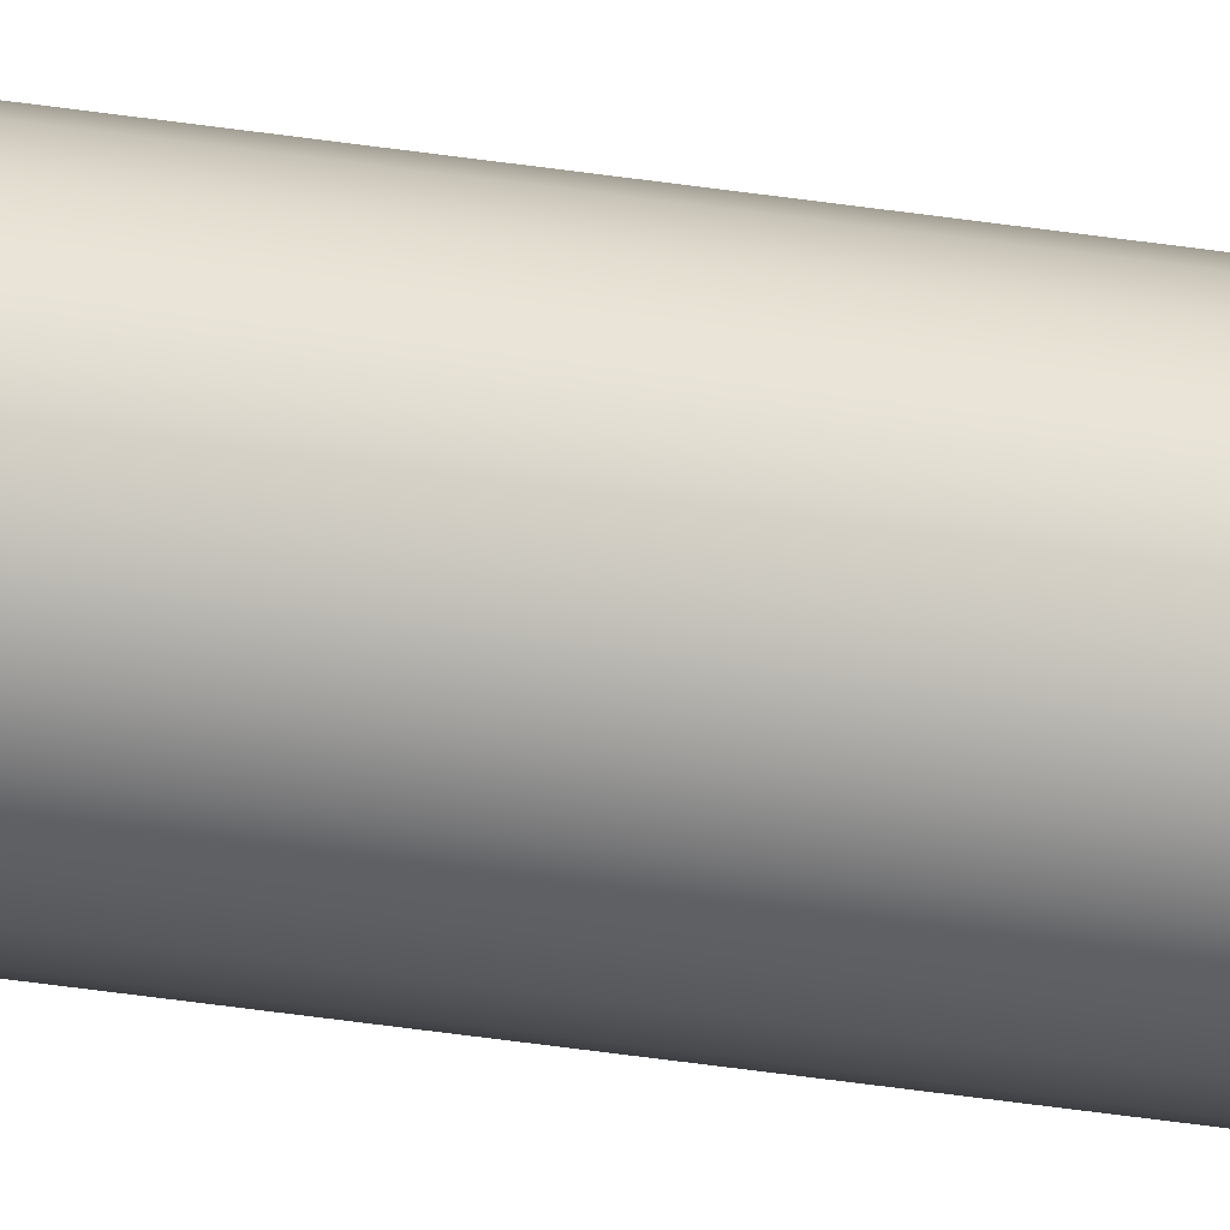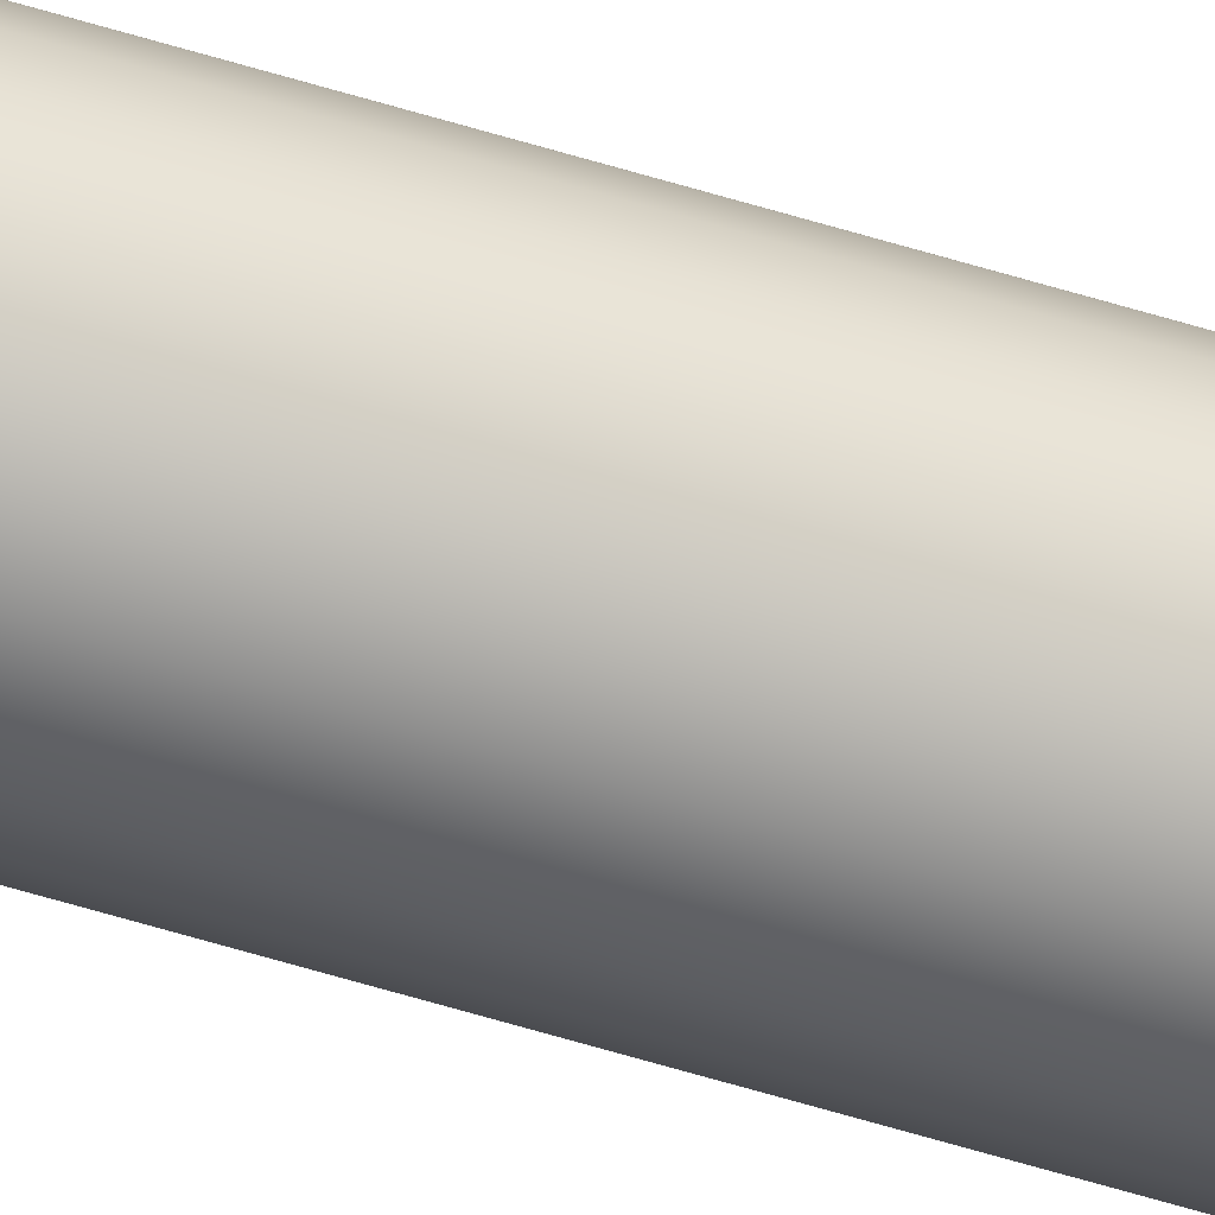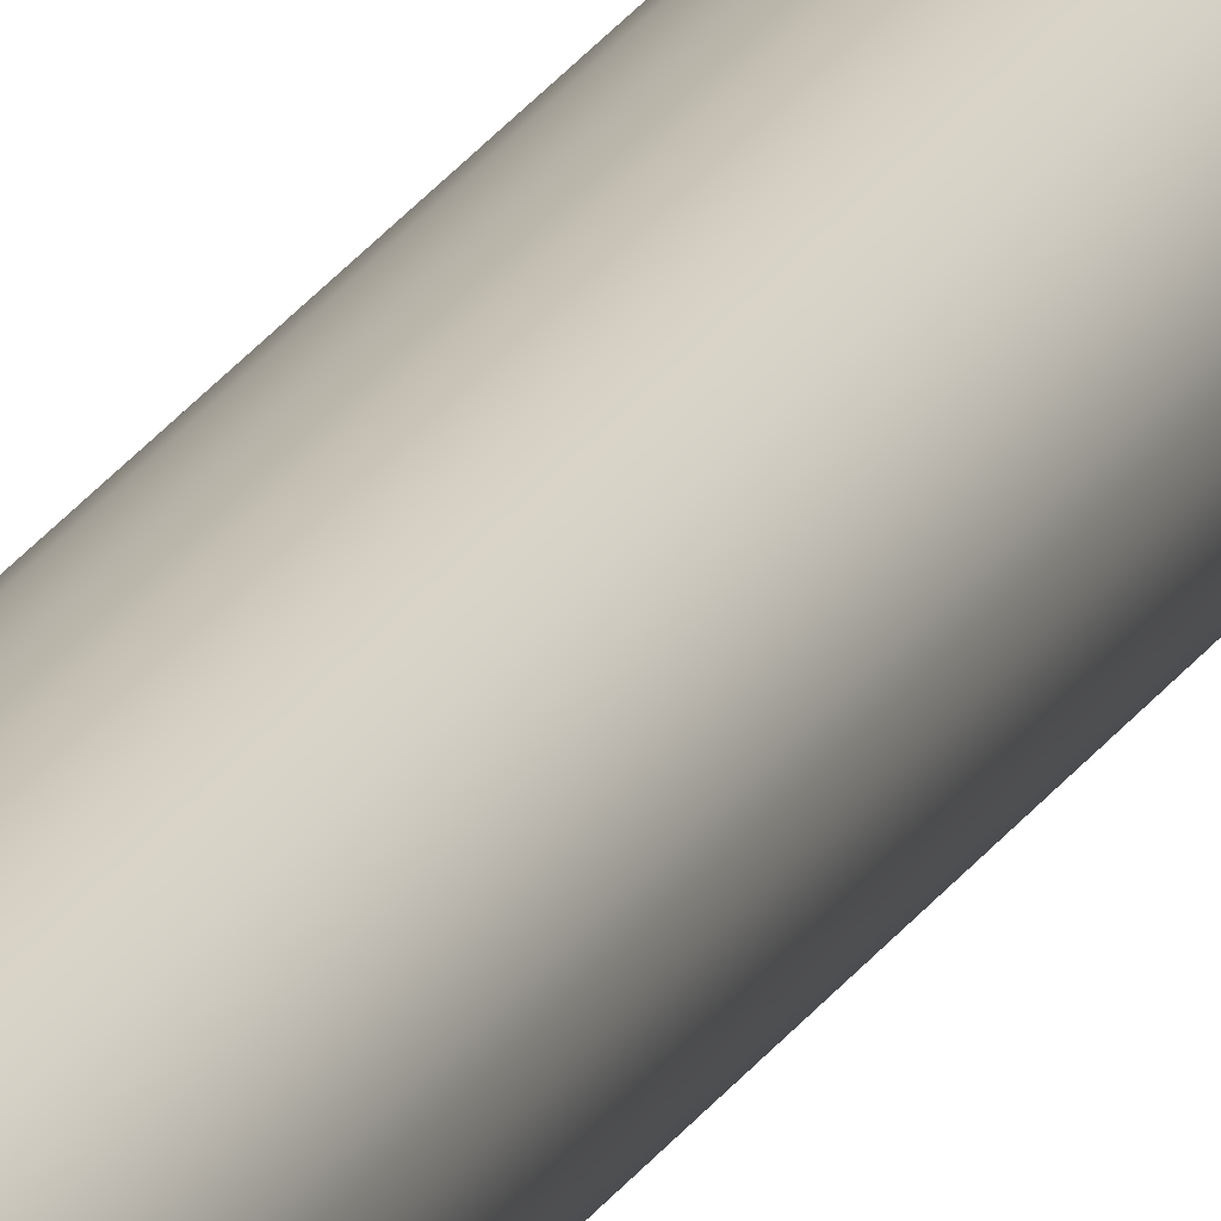
<metadata>
{"format":"obj","ext":"obj","renderer":"f3d","projection":"perspective","resolution":1024,"background":"white","views":[{"elev":-26.9,"azim":-105.2,"up":"+Y"},{"elev":-50.5,"azim":-109.5,"up":"+Y"},{"elev":17.4,"azim":18.3,"up":"+Y"}]}
</metadata>
<code>
g Body1
v -6 -0 1000
v -5.796 -1.553 1000
v -5.196 -3 1000
v -4.243 -4.243 1000
v -3 -5.196 1000
v -1.553 -5.796 1000
v 0 -6 1000
v 1.553 -5.796 1000
v 3 -5.196 1000
v 4.243 -4.243 1000
v 5.196 -3 1000
v 5.796 -1.553 1000
v 6 0 1000
v 5.796 1.553 1000
v 5.196 3 1000
v 4.243 4.243 1000
v 3 5.196 1000
v 1.553 5.796 1000
v 0 6 1000
v -1.553 5.796 1000
v -3 5.196 1000
v -4.243 4.243 1000
v -5.196 3 1000
v -5.796 1.553 1000
v -6 -0 0
v -5.796 1.553 0
v -5.196 3 0
v -4.243 4.243 0
v -3 5.196 0
v -1.553 5.796 0
v 0 6 0
v 1.553 5.796 0
v 3 5.196 0
v 4.243 4.243 0
v 5.196 3 0
v 5.796 1.553 0
v 6 0 0
v 5.796 -1.553 0
v 5.196 -3 0
v 4.243 -4.243 0
v 3 -5.196 0
v 1.553 -5.796 0
v 0 -6 0
v -1.553 -5.796 0
v -3 -5.196 0
v -4.243 -4.243 0
v -5.196 -3 0
v -5.796 -1.553 0
v -7 -0 1000
v -6.761 1.812 1000
v -6.062 3.5 1000
v -4.95 4.95 1000
v -3.5 6.062 1000
v -1.812 6.761 1000
v 0 7 1000
v 1.812 6.761 1000
v 3.5 6.062 1000
v 4.95 4.95 1000
v 6.062 3.5 1000
v 6.761 1.812 1000
v 7 0 1000
v 6.761 -1.812 1000
v 6.062 -3.5 1000
v 4.95 -4.95 1000
v 3.5 -6.062 1000
v 1.812 -6.761 1000
v 0 -7 1000
v -1.812 -6.761 1000
v -3.5 -6.062 1000
v -4.95 -4.95 1000
v -6.062 -3.5 1000
v -6.761 -1.812 1000
v -7 -0 0
v -6.761 -1.812 0
v -6.062 -3.5 0
v -4.95 -4.95 0
v -3.5 -6.062 0
v -1.812 -6.761 0
v 0 -7 0
v 1.812 -6.761 0
v 3.5 -6.062 0
v 4.95 -4.95 0
v 6.062 -3.5 0
v 6.761 -1.812 0
v 7 0 0
v 6.761 1.812 0
v 6.062 3.5 0
v 4.95 4.95 0
v 3.5 6.062 0
v 1.812 6.761 0
v 0 7 0
v -1.812 6.761 0
v -3.5 6.062 0
v -4.95 4.95 0
v -6.062 3.5 0
v -6.761 1.812 0
f 2 48 1
f 1 48 25
f 1 25 24
f 24 25 26
f 24 26 23
f 23 26 27
f 23 27 22
f 22 27 28
f 22 28 21
f 21 28 29
f 21 29 20
f 20 29 30
f 20 30 19
f 19 30 31
f 19 31 18
f 18 31 32
f 18 32 17
f 17 32 33
f 17 33 16
f 16 33 34
f 16 34 15
f 15 34 35
f 15 35 14
f 14 35 36
f 14 36 13
f 13 36 37
f 13 37 12
f 12 37 38
f 12 38 11
f 11 38 39
f 11 39 10
f 10 39 40
f 10 40 9
f 9 40 41
f 9 41 8
f 8 41 42
f 8 42 7
f 7 42 43
f 7 43 6
f 6 43 44
f 6 44 5
f 5 44 45
f 5 45 4
f 4 45 46
f 4 46 3
f 3 46 47
f 3 47 2
f 2 47 48
f 50 96 49
f 49 96 73
f 49 73 72
f 72 73 74
f 72 74 71
f 71 74 75
f 71 75 70
f 70 75 76
f 70 76 69
f 69 76 77
f 69 77 68
f 68 77 78
f 68 78 67
f 67 78 79
f 67 79 66
f 66 79 80
f 66 80 65
f 65 80 81
f 65 81 64
f 64 81 82
f 64 82 63
f 63 82 83
f 63 83 62
f 62 83 84
f 62 84 61
f 61 84 85
f 61 85 60
f 60 85 86
f 60 86 59
f 59 86 87
f 59 87 58
f 58 87 88
f 58 88 57
f 57 88 89
f 57 89 56
f 56 89 90
f 56 90 55
f 55 90 91
f 55 91 54
f 54 91 92
f 54 92 53
f 53 92 93
f 53 93 52
f 52 93 94
f 52 94 51
f 51 94 95
f 51 95 50
f 50 95 96
f 2 1 49
f 49 1 24
f 49 24 50
f 50 24 23
f 50 23 51
f 51 23 22
f 51 22 52
f 52 22 21
f 52 21 53
f 53 21 20
f 53 20 54
f 54 20 19
f 54 19 55
f 55 19 56
f 56 19 18
f 56 18 57
f 57 18 17
f 57 17 58
f 58 17 16
f 58 16 59
f 59 16 15
f 59 15 60
f 60 15 14
f 60 14 61
f 61 14 13
f 61 13 62
f 62 13 12
f 62 12 11
f 62 11 63
f 63 11 10
f 63 10 64
f 64 10 9
f 64 9 65
f 65 9 8
f 65 8 66
f 66 8 7
f 66 7 67
f 67 7 68
f 68 7 6
f 68 6 69
f 69 6 5
f 69 5 70
f 70 5 4
f 70 4 71
f 71 4 3
f 71 3 72
f 72 3 2
f 72 2 49
f 48 74 25
f 25 74 73
f 25 73 26
f 26 73 96
f 26 96 27
f 27 96 95
f 27 95 28
f 28 95 94
f 28 94 29
f 29 94 93
f 29 93 30
f 30 93 92
f 30 92 31
f 31 92 91
f 31 91 90
f 48 47 74
f 74 47 75
f 75 47 46
f 75 46 76
f 76 46 45
f 76 45 77
f 77 45 44
f 77 44 78
f 78 44 43
f 78 43 79
f 79 43 80
f 80 43 42
f 80 42 81
f 81 42 41
f 81 41 82
f 82 41 40
f 82 40 83
f 83 40 39
f 83 39 84
f 84 39 38
f 84 38 85
f 85 38 37
f 85 37 36
f 85 36 86
f 86 36 35
f 86 35 87
f 87 35 34
f 87 34 88
f 88 34 33
f 88 33 89
f 89 33 32
f 89 32 90
f 90 32 31

</code>
